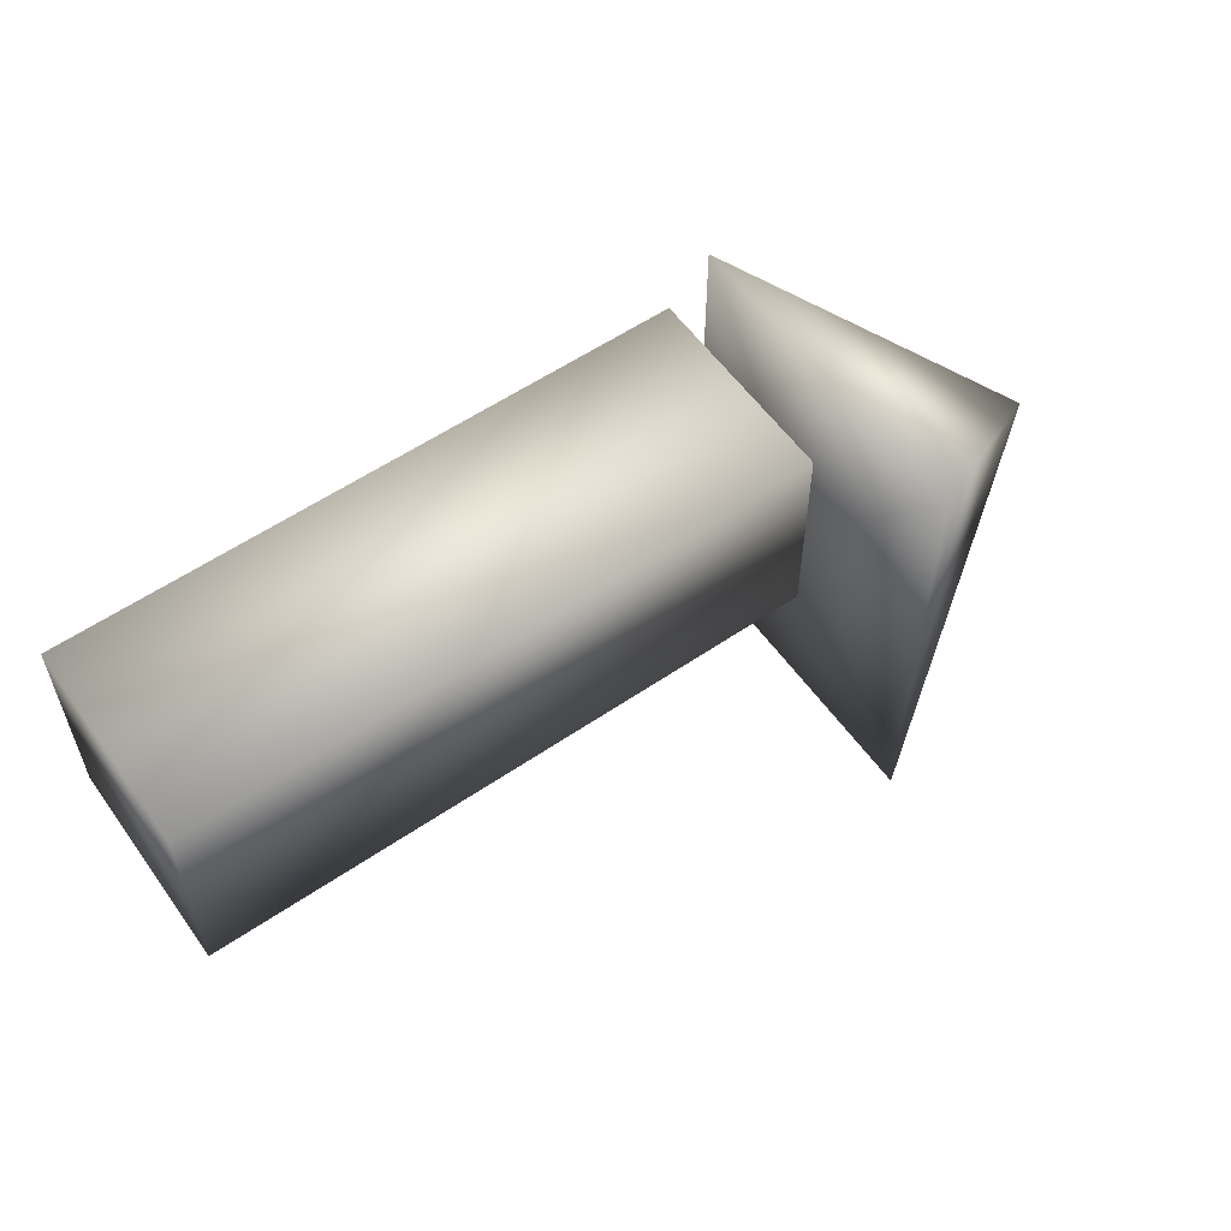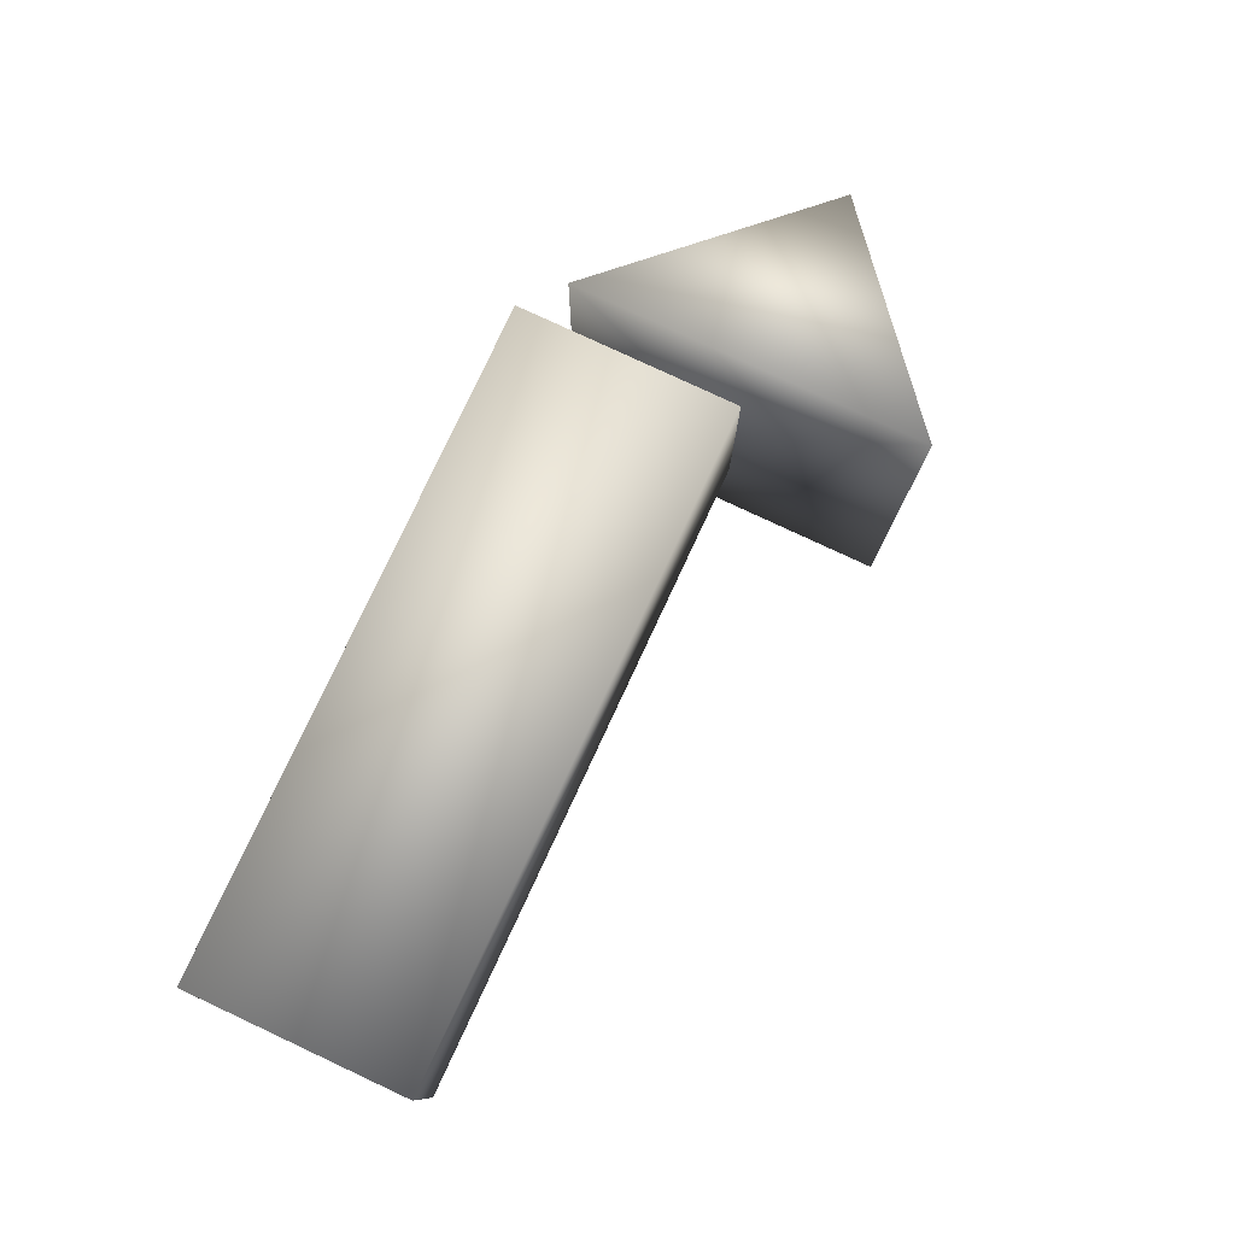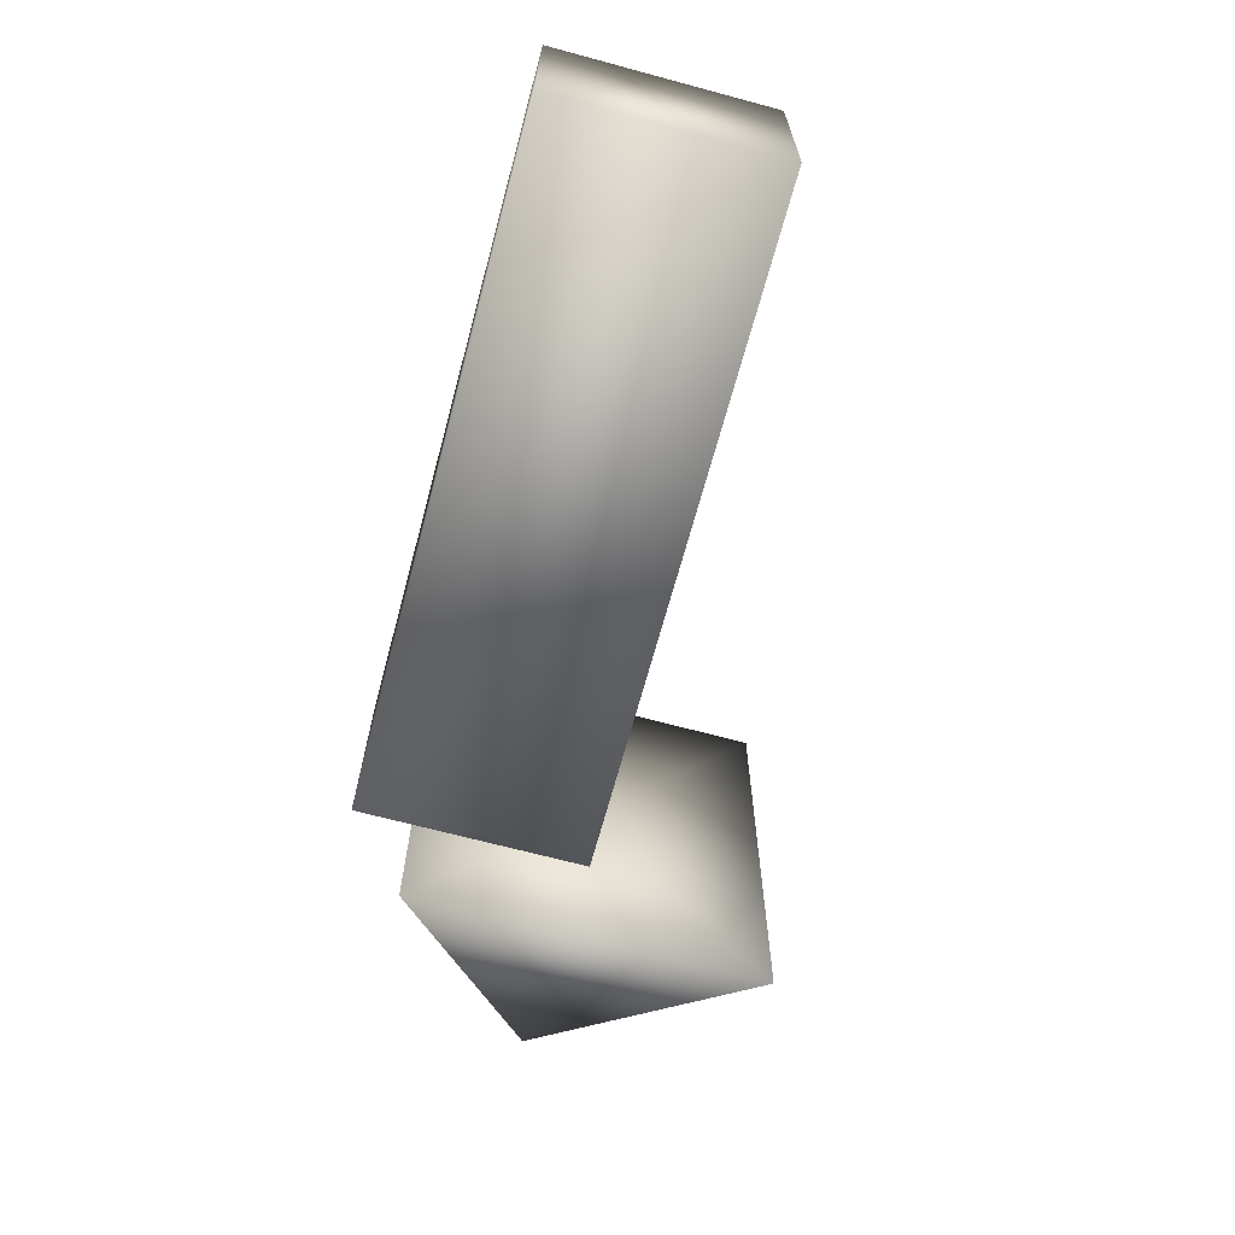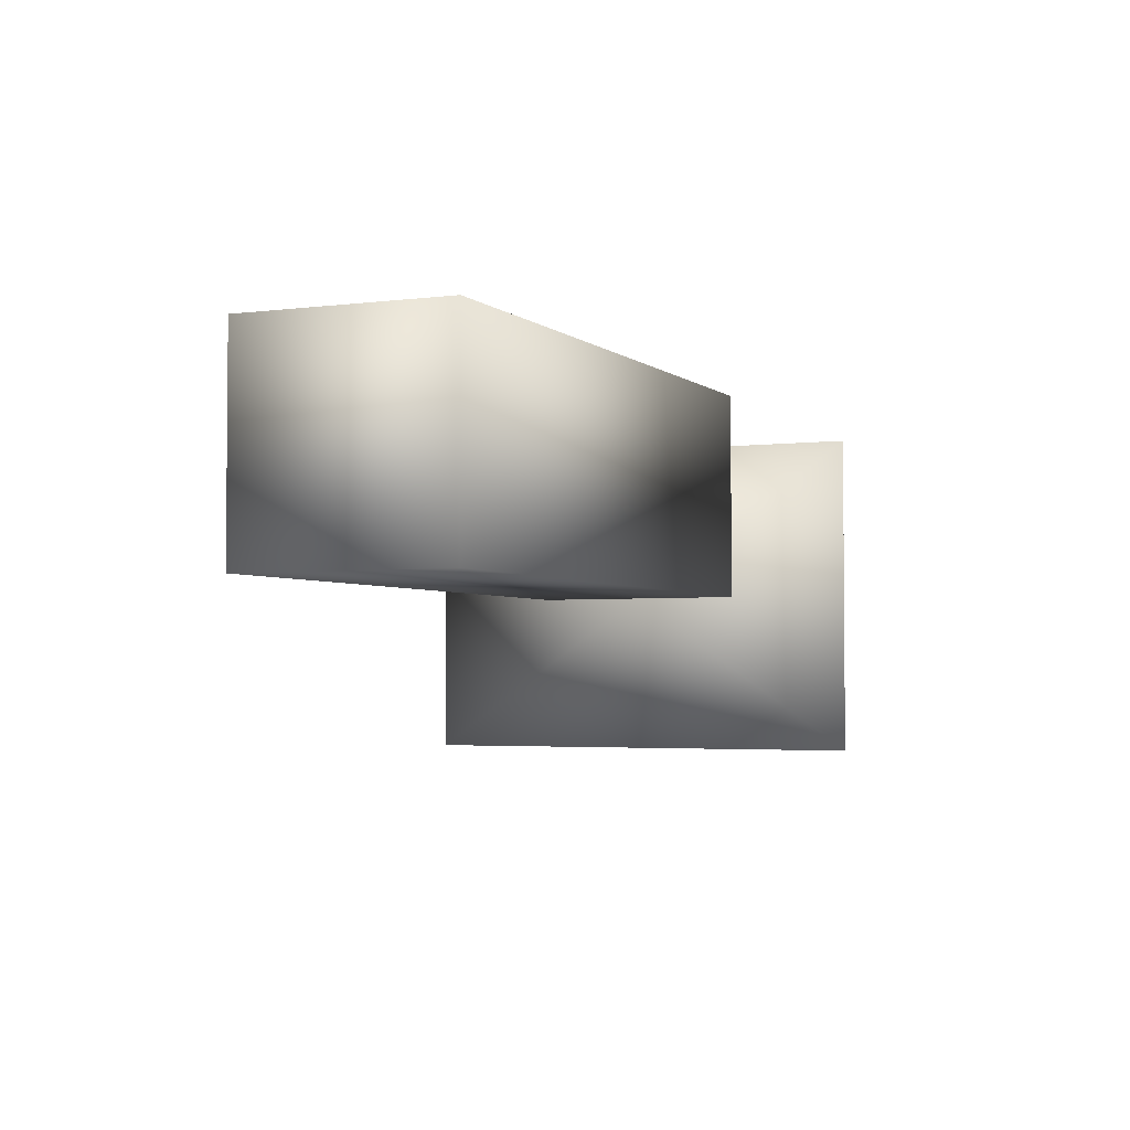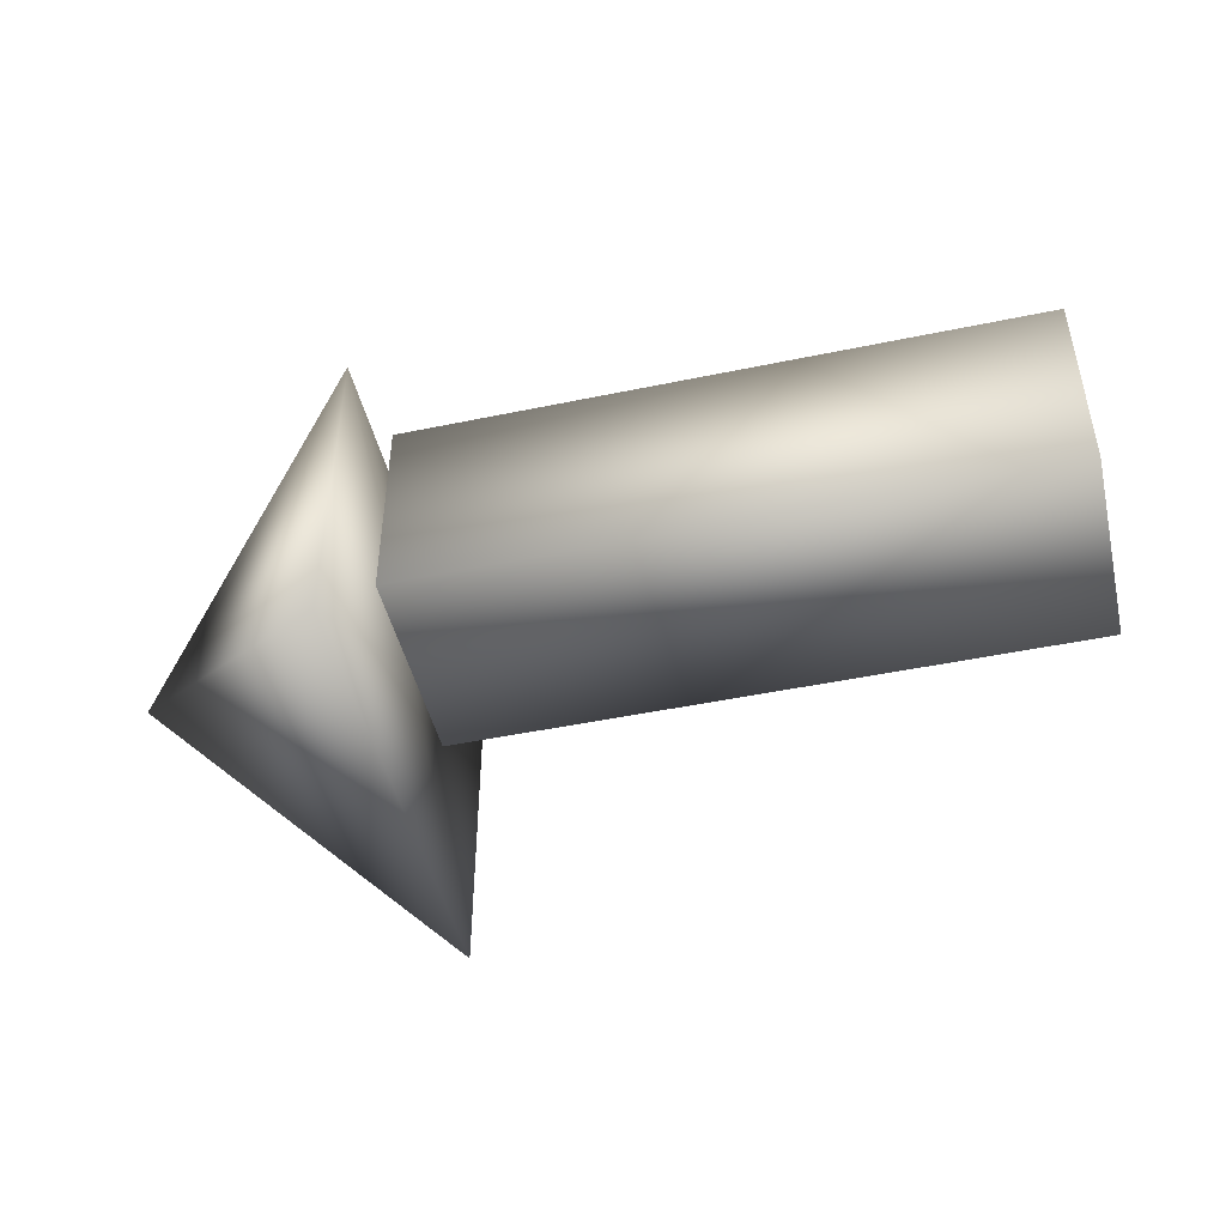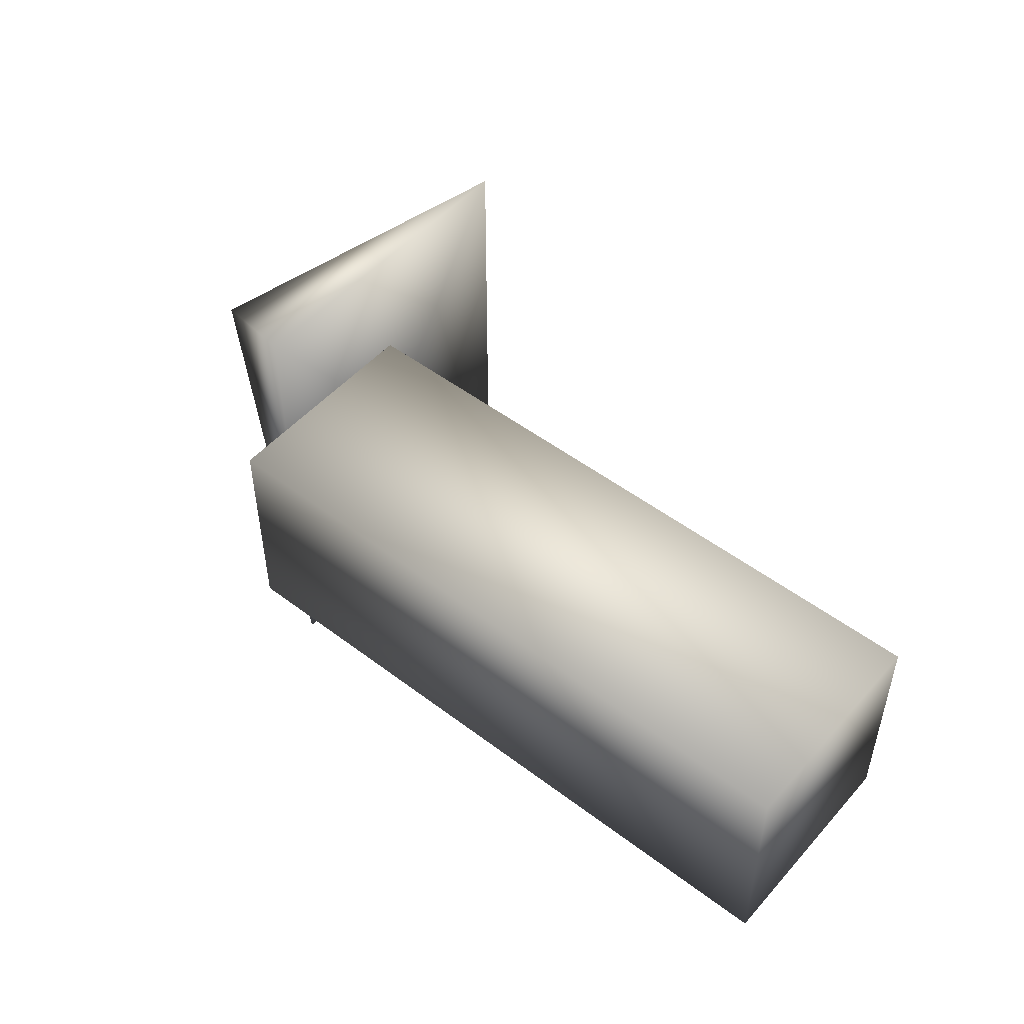
<metadata>
{"format":"obj","ext":"obj","renderer":"f3d","projection":"perspective","resolution":1024,"background":"white","views":[{"elev":57.4,"azim":-35.3,"up":"+Z"},{"elev":79.1,"azim":-65.0,"up":"+Z"},{"elev":-67.3,"azim":-105.1,"up":"+Z"},{"elev":-3.1,"azim":-66.3,"up":"+Y"},{"elev":-46.9,"azim":-166.7,"up":"+Y"},{"elev":50.3,"azim":-140.3,"up":"+Z"}]}
</metadata>
<code>
v  -29.57 0 8.115
v  -29.57 0 -1.885
v  0.4348 0 -1.885
v  0.4348 0 8.115
v  -29.57 10 8.115
v  0.4348 10 8.115
v  0.4348 10 -1.885
v  -29.57 10 -1.885
o Box001
g Box001
f 1 2 3 4
f 5 6 7 8
f 1 4 6 5
f 4 3 7 6
f 3 2 8 7
f 2 1 5 8
v  12.45 0 3.067
v  0.4471 7.5 13.86
v  0.4471 -7.5 13.86
v  0.4471 -7.5 -7.721
v  0.4471 7.5 -7.721
v  0.4471 0 3.067
o Pyramid001
g Pyramid001
f 9 10 11
f 9 11 12
f 9 12 13
f 9 13 10
f 10 14 11
f 11 14 12
f 12 14 13
f 13 14 10

</code>
